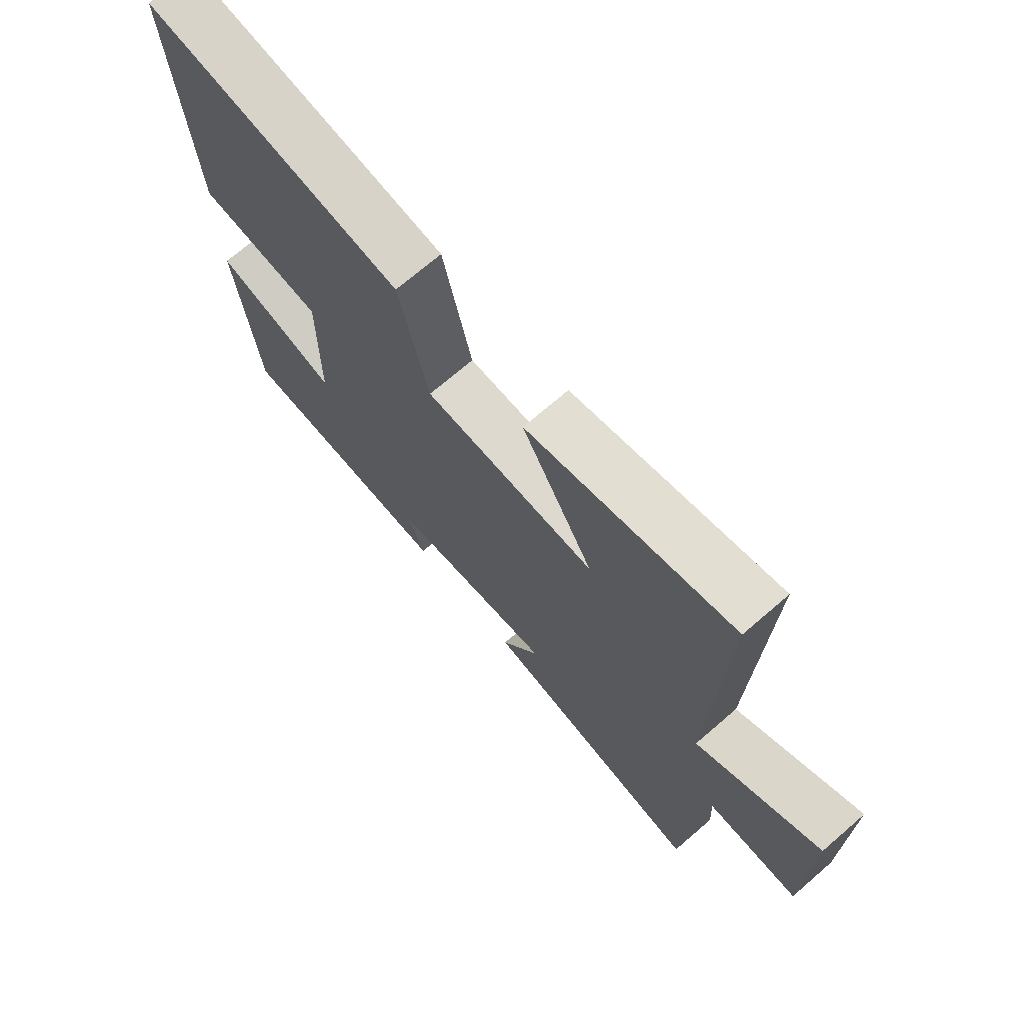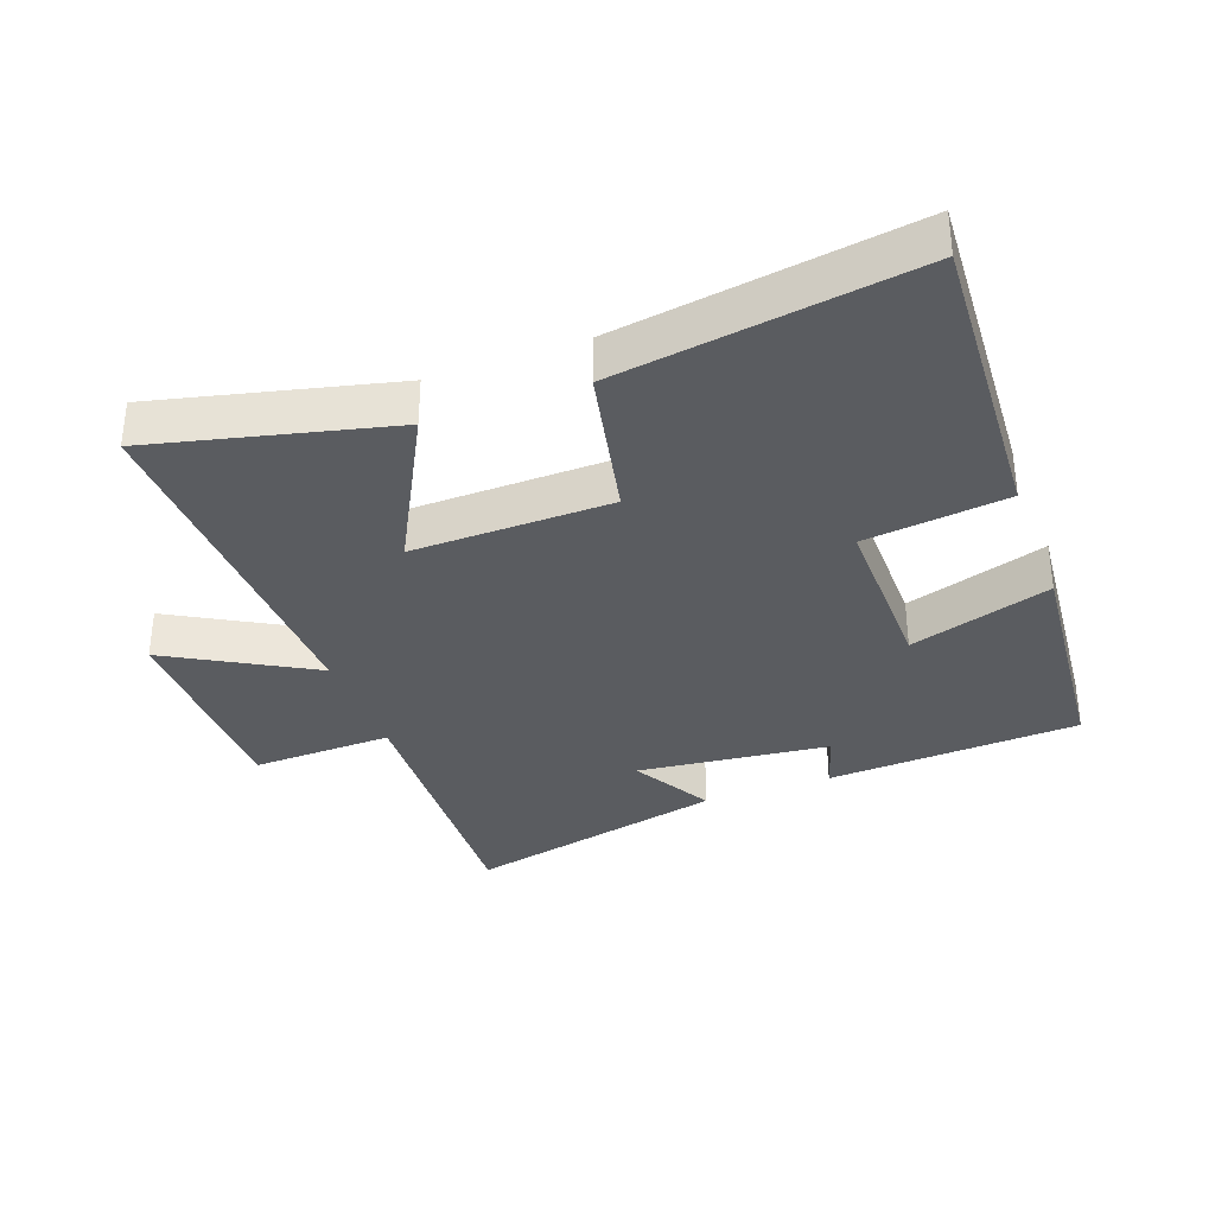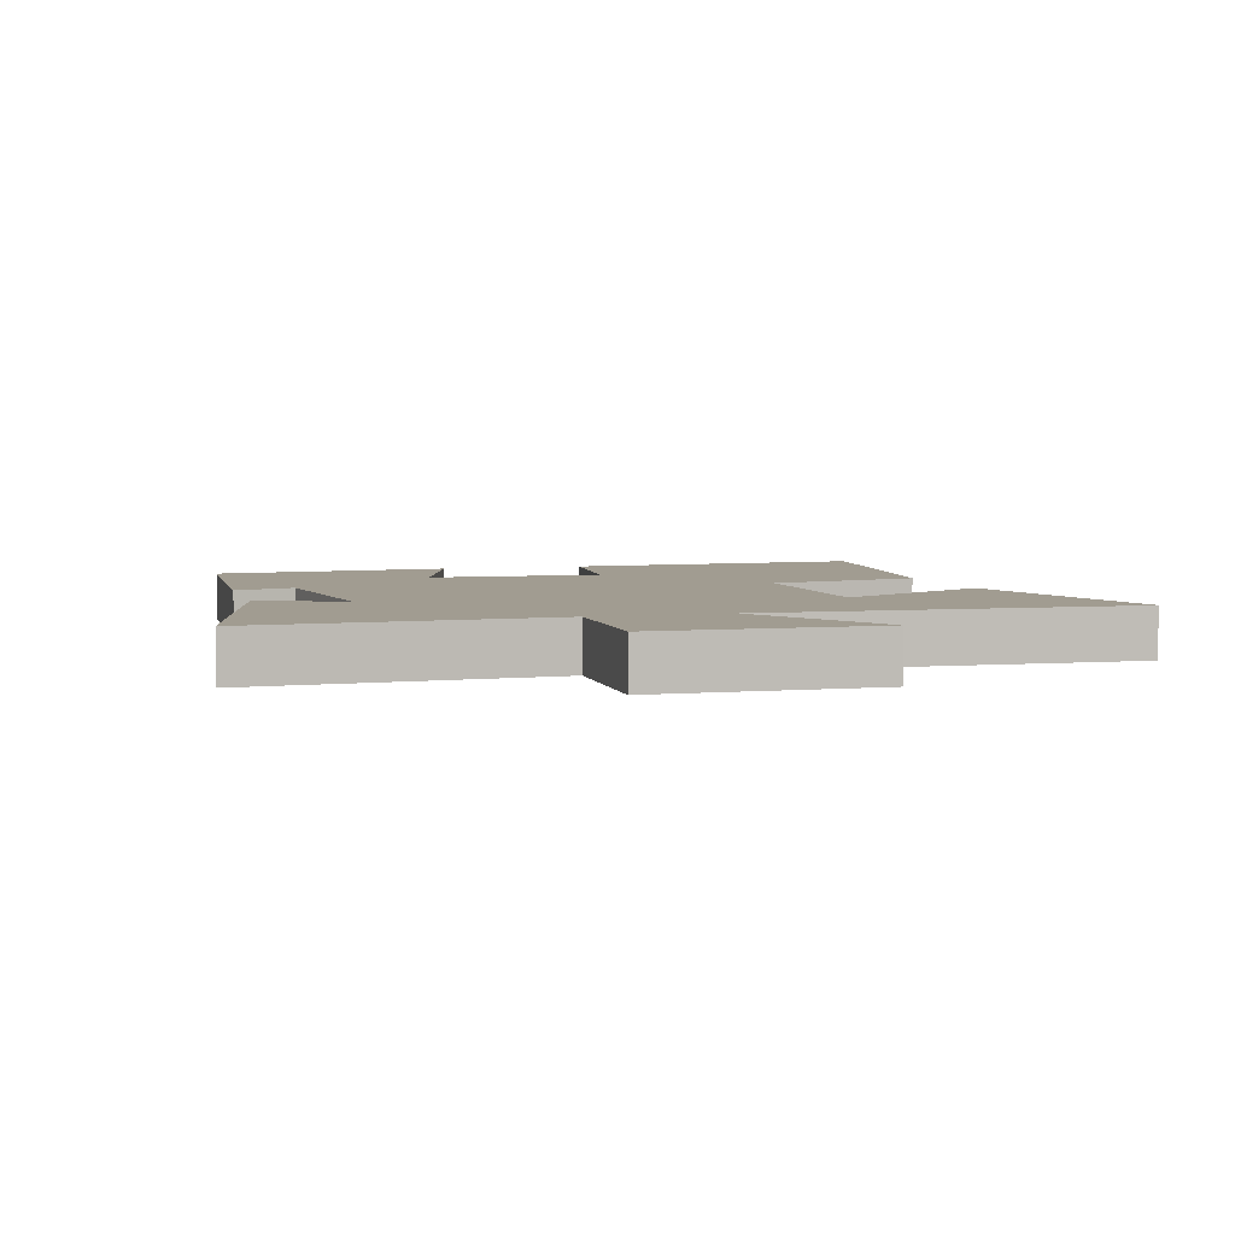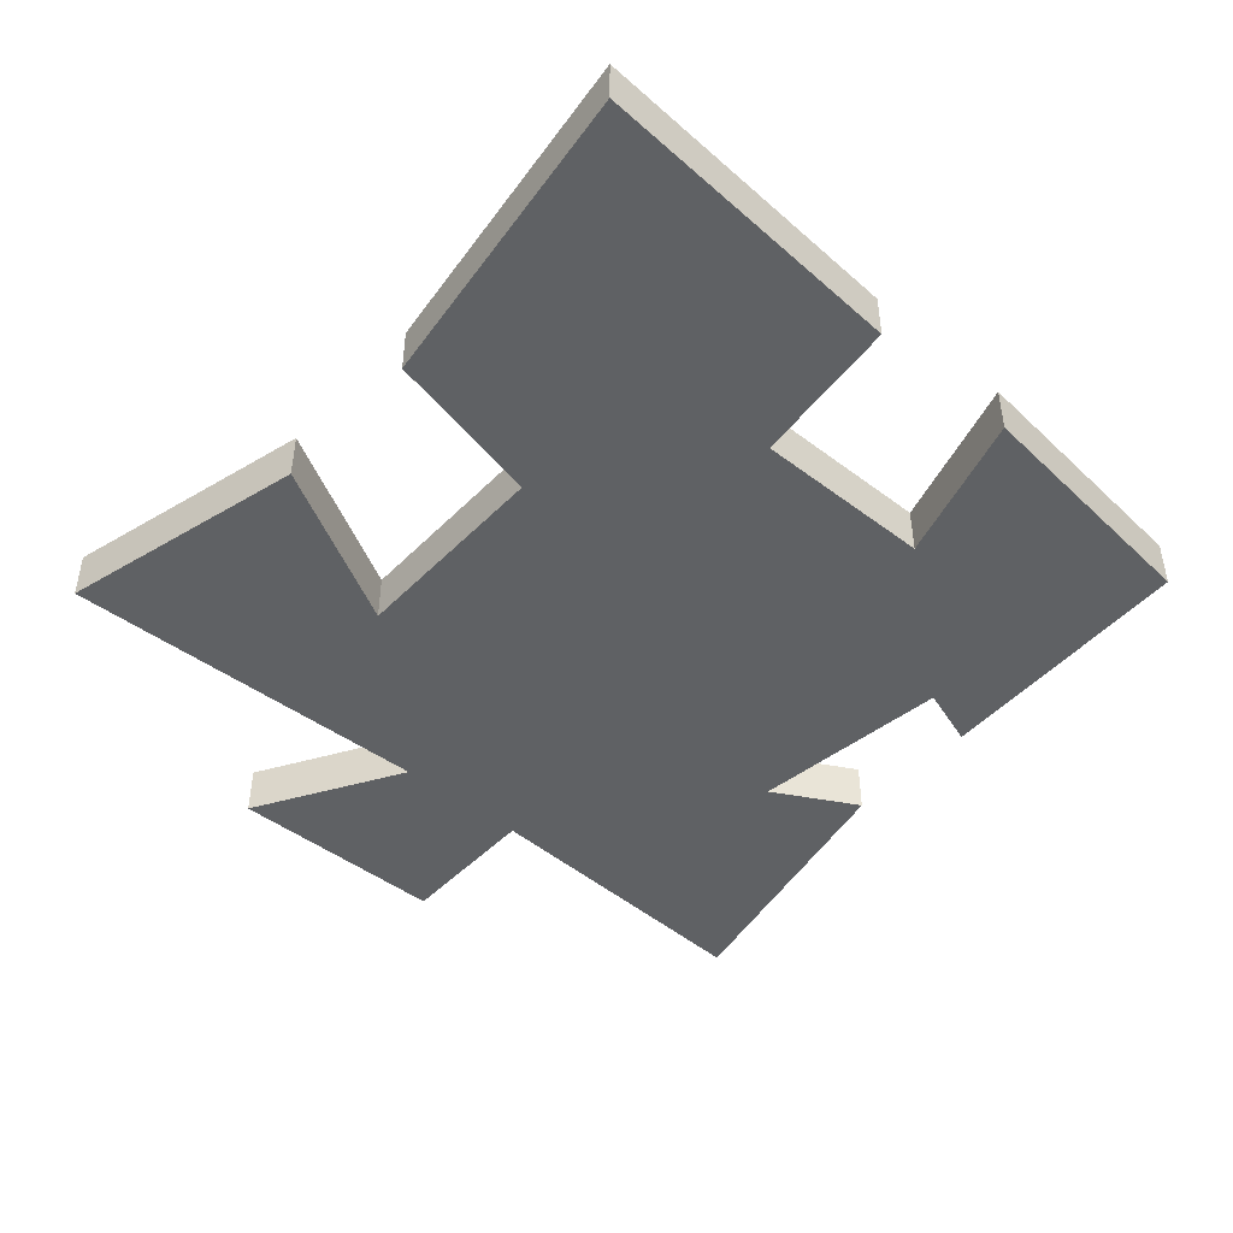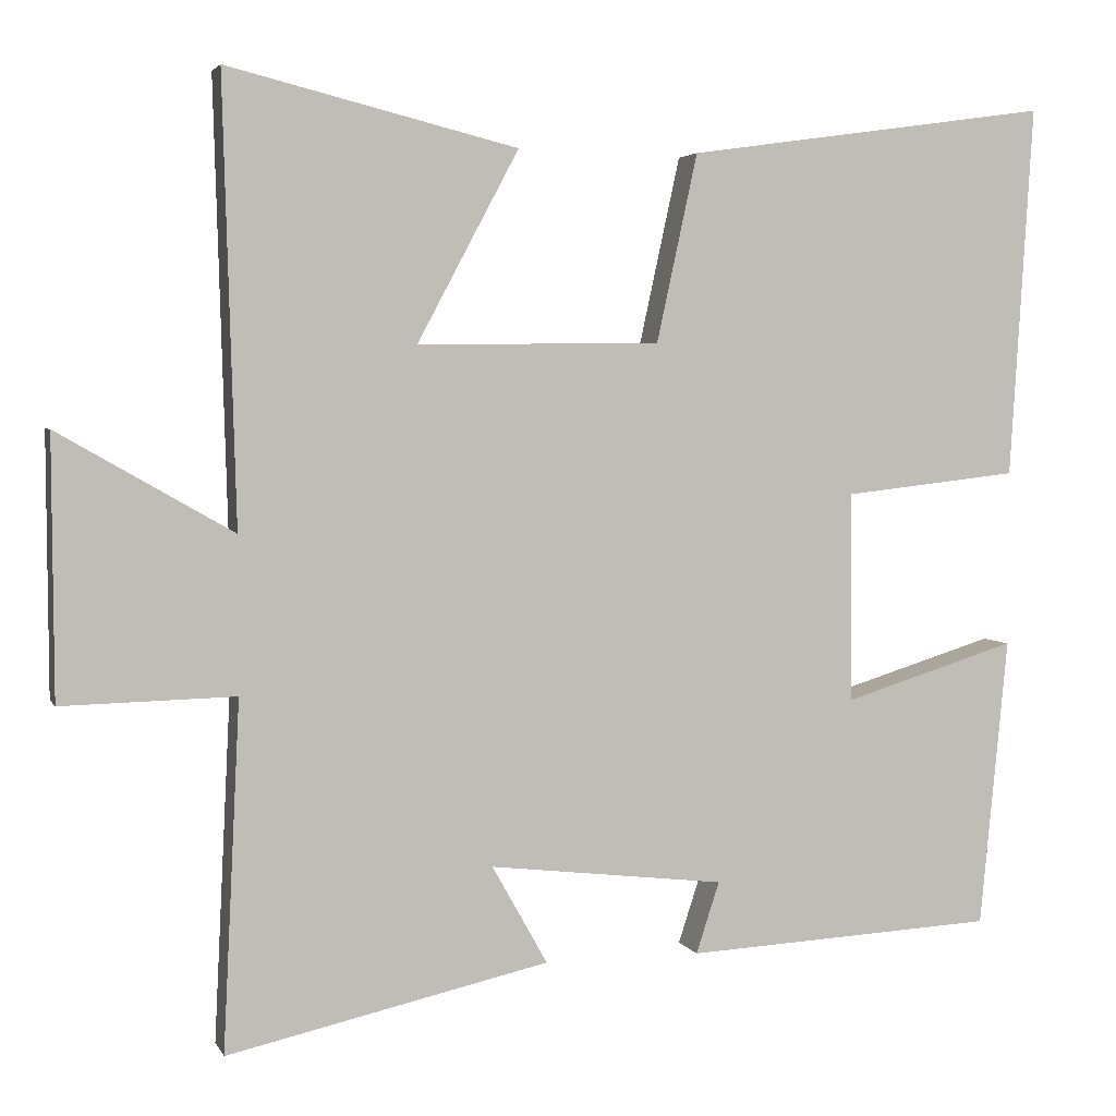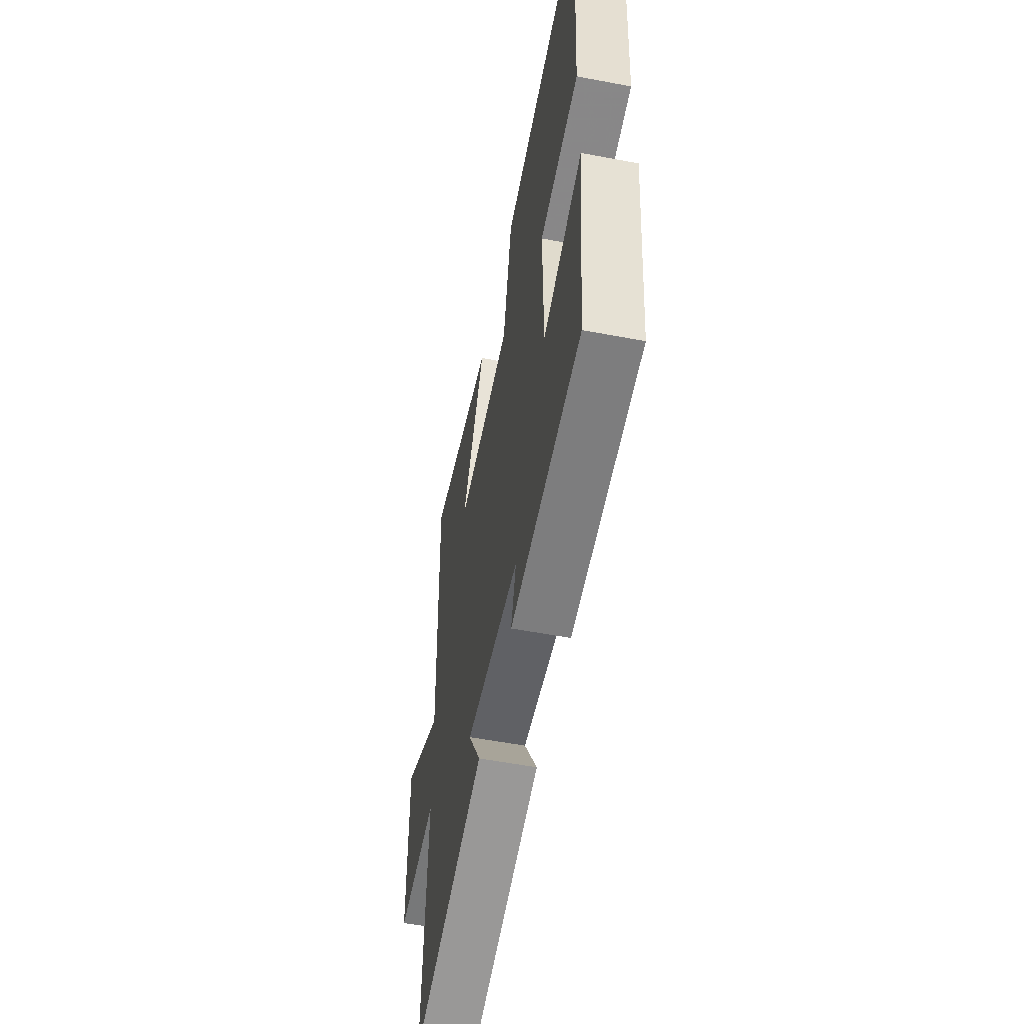
<metadata>
{"format":"obj","ext":"obj","renderer":"f3d","projection":"perspective","resolution":1024,"background":"white","views":[{"elev":71.1,"azim":-130.8,"up":"+Z"},{"elev":-34.3,"azim":20.5,"up":"+Y"},{"elev":4.5,"azim":-105.6,"up":"+Y"},{"elev":-45.5,"azim":48.3,"up":"+Y"},{"elev":3.5,"azim":-15.9,"up":"+Z"},{"elev":-56.1,"azim":78.8,"up":"+Z"}]}
</metadata>
<code>
v 0.465 0.07 -0.48
v 0.077 0.07 -0.5
v 0.106 0.07 -0.411
v -0.188 0.07 -0.377
v -0.119 0.07 -0.5
v -0.521 0.07 -0.59
v -0.5 0.07 -0.157
v -0.716 0.07 -0.162
v -0.718 0.07 0.162
v -0.5 0.07 0.037
v -0.516 0.07 0.589
v -0.154 0.07 0.5
v -0.281 0.07 0.262
v 0.023 0.07 0.266
v 0.074 0.07 0.5
v 0.529 0.07 0.565
v 0.5 0.07 0.101
v 0.281 0.07 0.076
v 0.283 0.07 -0.186
v 0.5 0.07 -0.119
v 0.465 0 -0.48
v 0.077 0 -0.5
v 0.106 0 -0.411
v -0.188 0 -0.377
v -0.119 0 -0.5
v -0.521 0 -0.59
v -0.5 0 -0.157
v -0.716 0 -0.162
v -0.718 0 0.162
v -0.5 0 0.037
v -0.516 0 0.589
v -0.154 0 0.5
v -0.281 0 0.262
v 0.023 0 0.266
v 0.074 0 0.5
v 0.529 0 0.565
v 0.5 0 0.101
v 0.281 0 0.076
v 0.283 0 -0.186
v 0.5 0 -0.119
f 1 2 3
f 20 1 3
f 19 20 3
f 18 19 3 4
f 16 17 18
f 15 16 18
f 14 15 18
f 13 14 18 4
f 10 11 12 13
f 10 13 4
f 7 8 9 10
f 7 10 4 5
f 5 6 7
f 23 22 21
f 23 21 40
f 23 40 39
f 24 23 39 38
f 38 37 36
f 38 36 35
f 38 35 34
f 24 38 34 33
f 33 32 31 30
f 24 33 30
f 30 29 28 27
f 25 24 30 27
f 27 26 25
f 1 21 22 2
f 2 22 23 3
f 3 23 24 4
f 4 24 25 5
f 5 25 26 6
f 6 26 27 7
f 7 27 28 8
f 8 28 29 9
f 9 29 30 10
f 10 30 31 11
f 11 31 32 12
f 12 32 33 13
f 13 33 34 14
f 14 34 35 15
f 15 35 36 16
f 16 36 37 17
f 17 37 38 18
f 18 38 39 19
f 19 39 40 20
f 20 40 21 1

</code>
